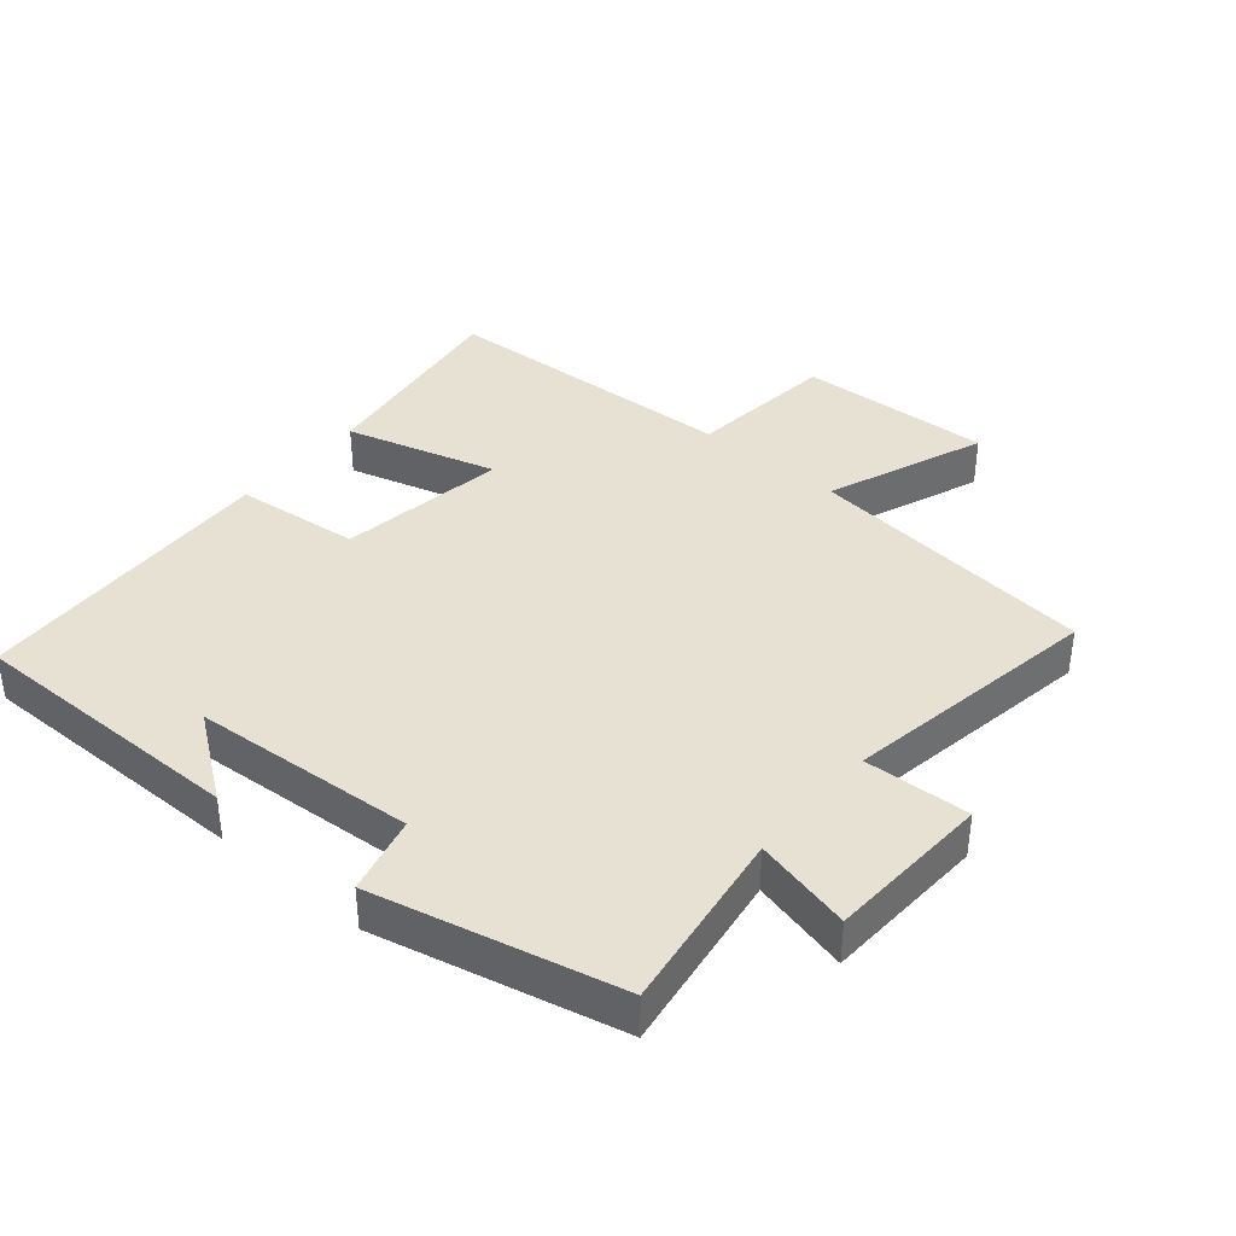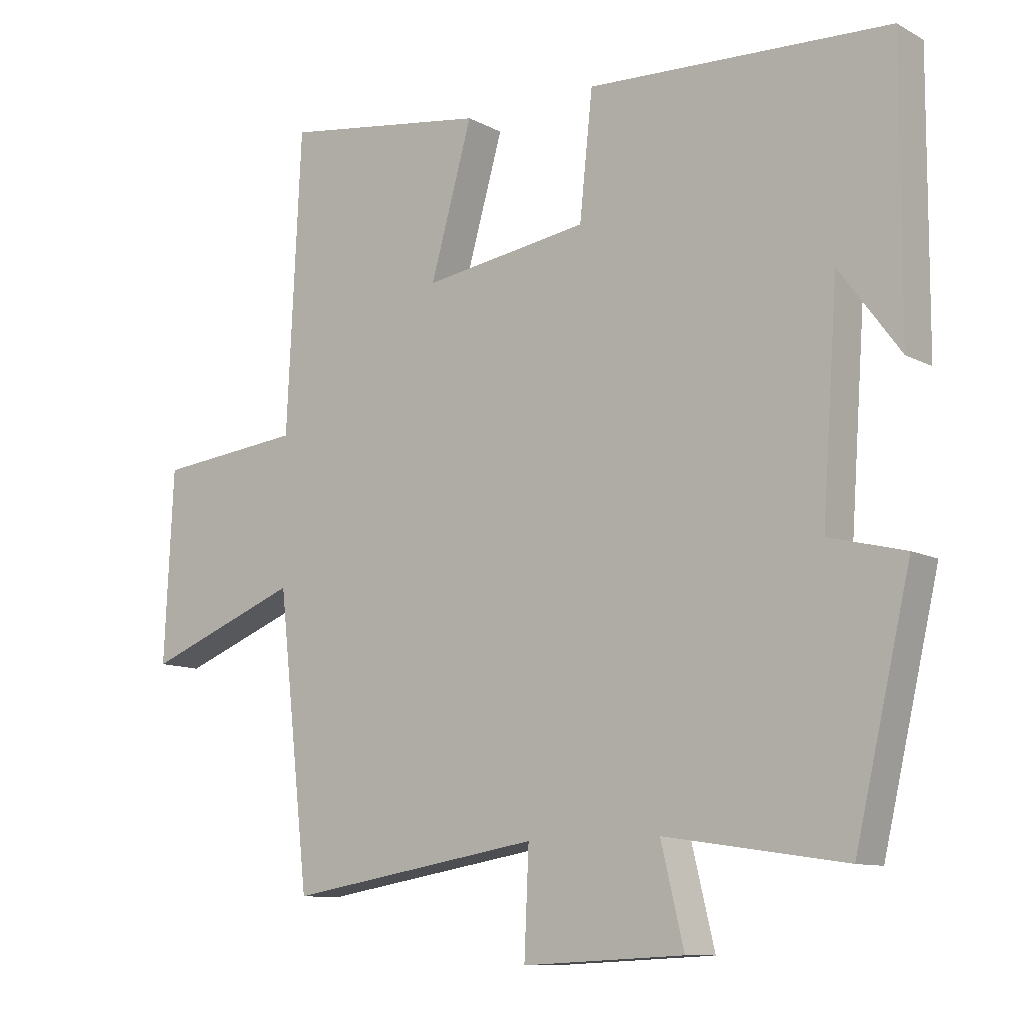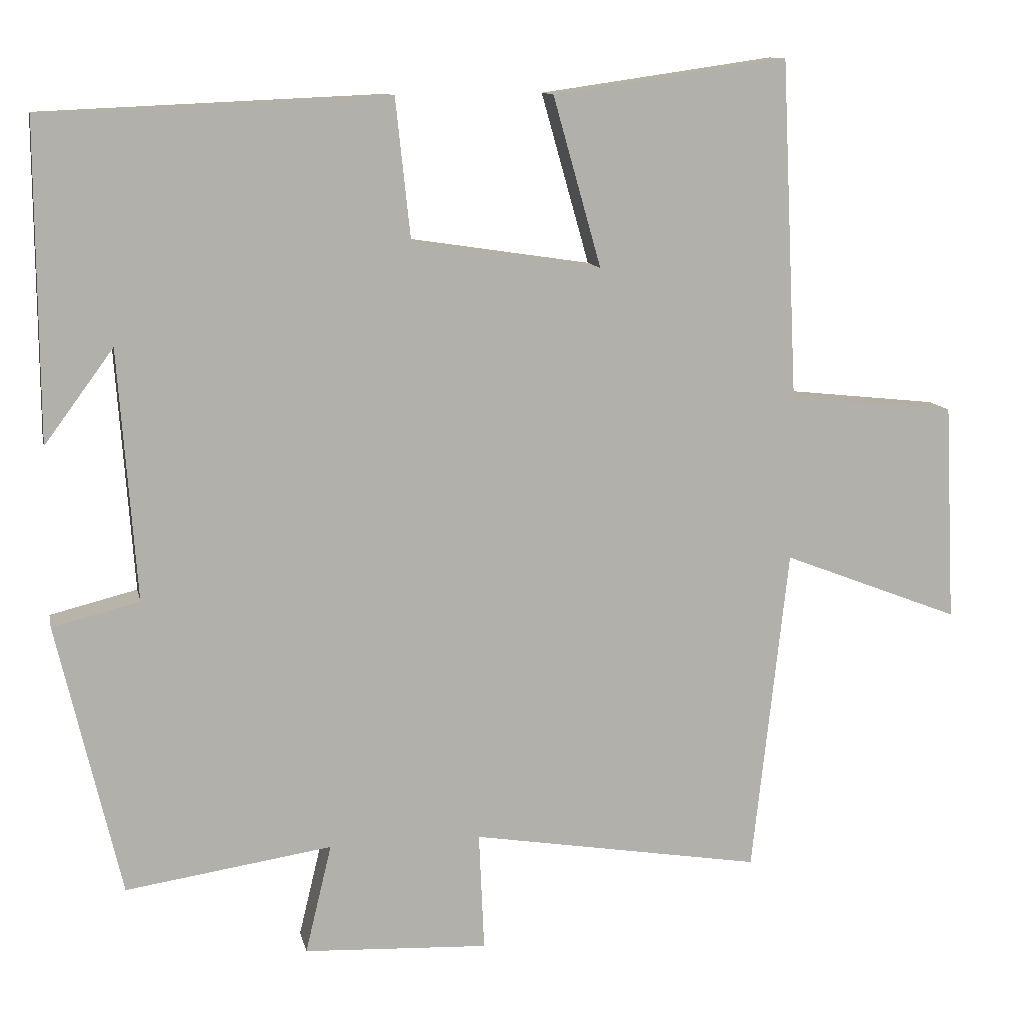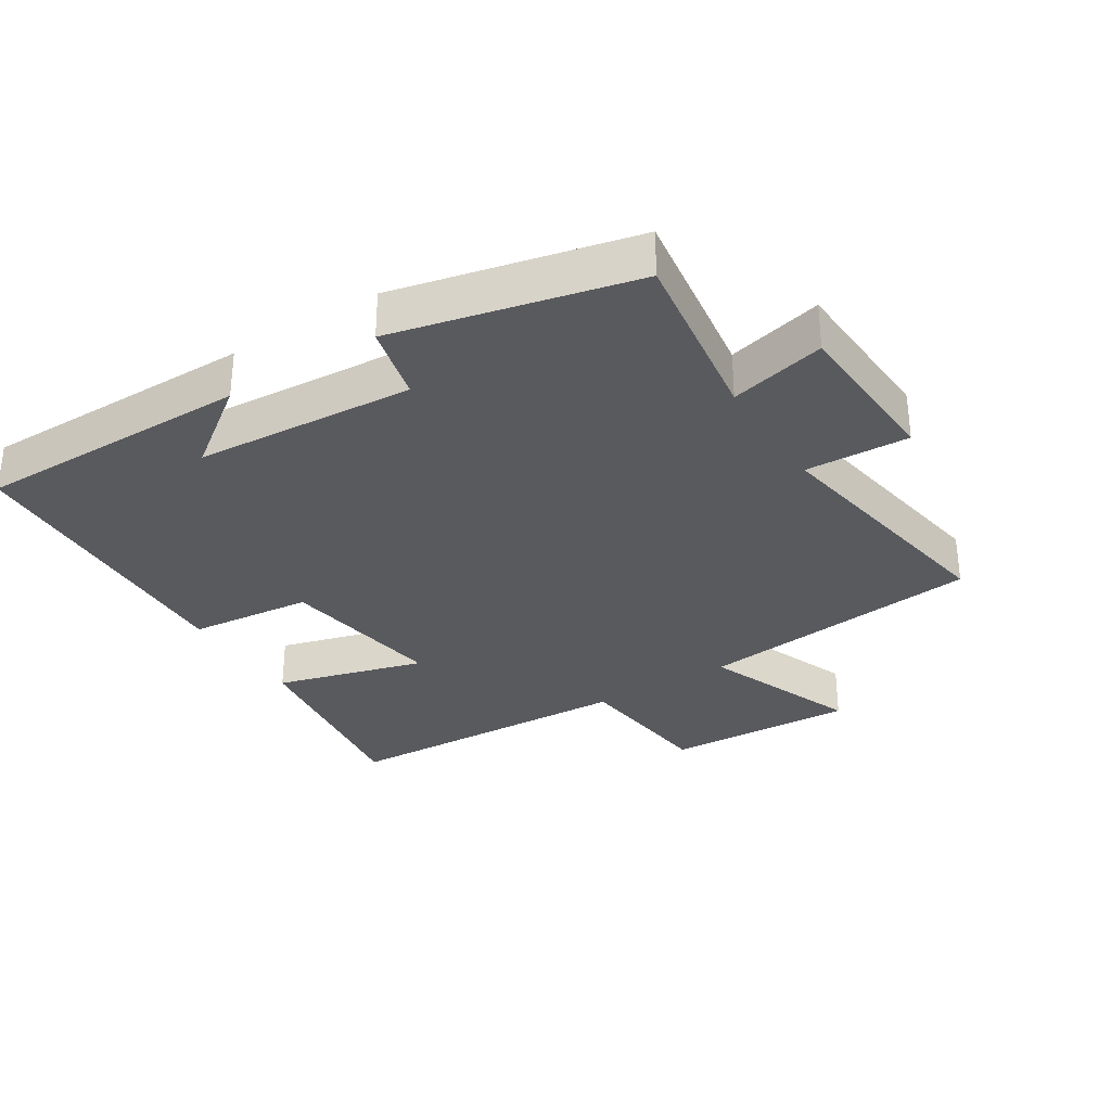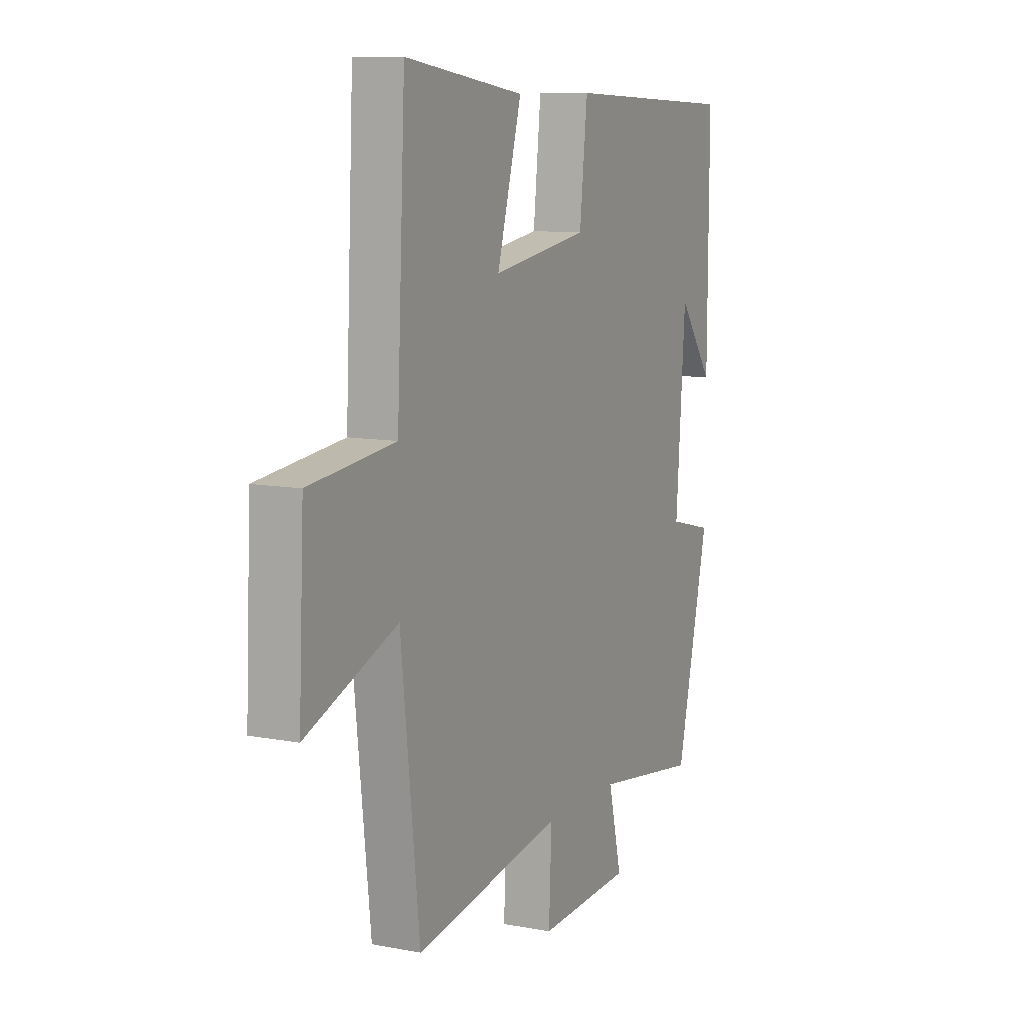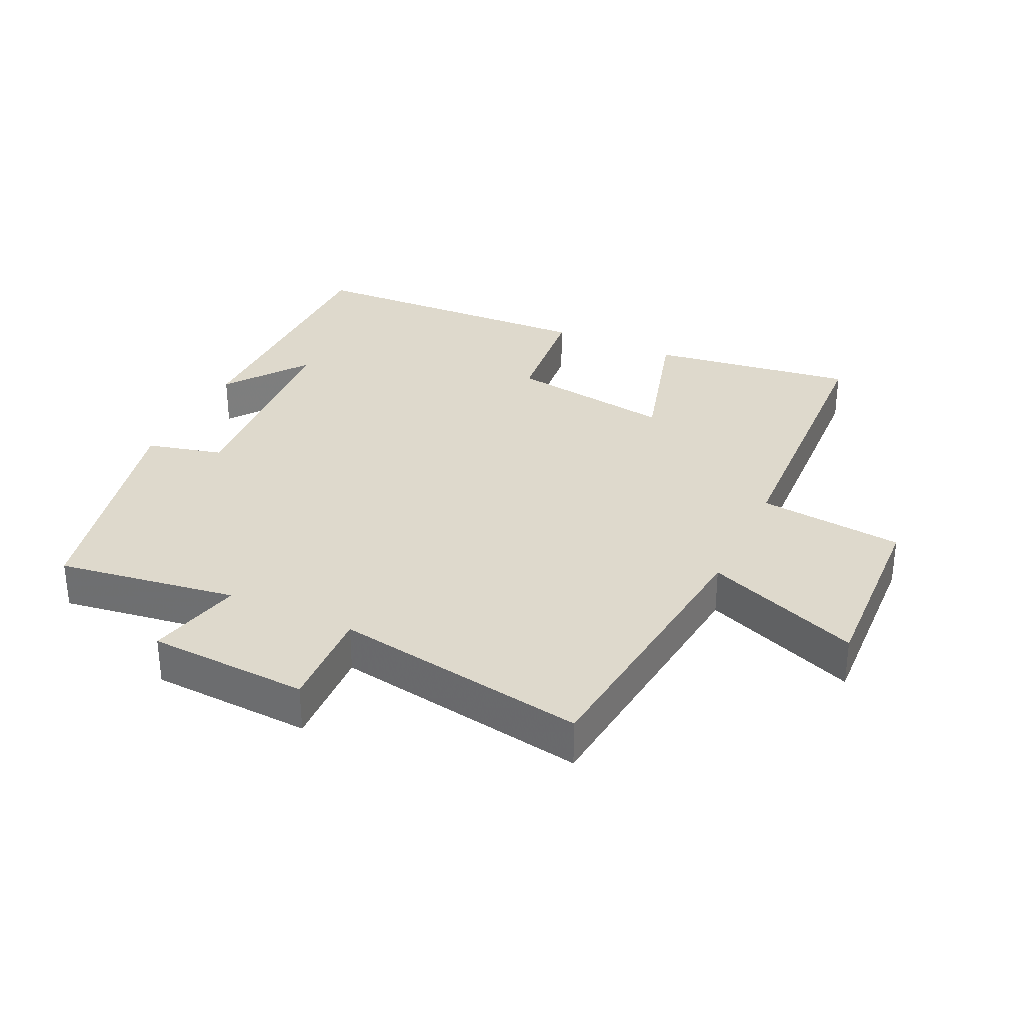
<metadata>
{"format":"obj","ext":"obj","renderer":"f3d","projection":"perspective","resolution":1024,"background":"white","views":[{"elev":38.6,"azim":130.3,"up":"+Y"},{"elev":-10.4,"azim":37.2,"up":"+Z"},{"elev":11.3,"azim":168.2,"up":"+Z"},{"elev":-31.7,"azim":122.4,"up":"+Y"},{"elev":10.0,"azim":-64.0,"up":"+Z"},{"elev":32.2,"azim":-154.7,"up":"+Y"}]}
</metadata>
<code>
v 0.415 0.07 -0.541
v 0.14 0.07 -0.5
v 0.175 0.07 -0.646
v -0.071 0.07 -0.658
v -0.064 0.07 -0.5
v -0.452 0.07 -0.564
v -0.5 0.07 -0.129
v -0.737 0.07 -0.221
v -0.723 0.07 0.069
v -0.5 0.07 0.093
v -0.478 0.07 0.545
v -0.165 0.07 0.5
v -0.229 0.07 0.274
v 0.023 0.07 0.312
v 0.043 0.07 0.5
v 0.502 0.07 0.48
v 0.5 0.07 0.061
v 0.408 0.07 0.186
v 0.384 0.07 -0.148
v 0.5 0.07 -0.177
v 0.415 0 -0.541
v 0.14 0 -0.5
v 0.175 0 -0.646
v -0.071 0 -0.658
v -0.064 0 -0.5
v -0.452 0 -0.564
v -0.5 0 -0.129
v -0.737 0 -0.221
v -0.723 0 0.069
v -0.5 0 0.093
v -0.478 0 0.545
v -0.165 0 0.5
v -0.229 0 0.274
v 0.023 0 0.312
v 0.043 0 0.5
v 0.502 0 0.48
v 0.5 0 0.061
v 0.408 0 0.186
v 0.384 0 -0.148
v 0.5 0 -0.177
f 19 20 1 2
f 18 19 2
f 16 17 18
f 16 18 2
f 15 16 2
f 14 15 2
f 13 14 2
f 10 11 12 13
f 10 13 2 3
f 7 8 9 10
f 5 6 7 10
f 5 10 3
f 3 4 5
f 22 21 40 39
f 22 39 38
f 38 37 36
f 22 38 36
f 22 36 35
f 22 35 34
f 22 34 33
f 33 32 31 30
f 23 22 33 30
f 30 29 28 27
f 30 27 26 25
f 23 30 25
f 25 24 23
f 1 21 22 2
f 2 22 23 3
f 3 23 24 4
f 4 24 25 5
f 5 25 26 6
f 6 26 27 7
f 7 27 28 8
f 8 28 29 9
f 9 29 30 10
f 10 30 31 11
f 11 31 32 12
f 12 32 33 13
f 13 33 34 14
f 14 34 35 15
f 15 35 36 16
f 16 36 37 17
f 17 37 38 18
f 18 38 39 19
f 19 39 40 20
f 20 40 21 1

</code>
